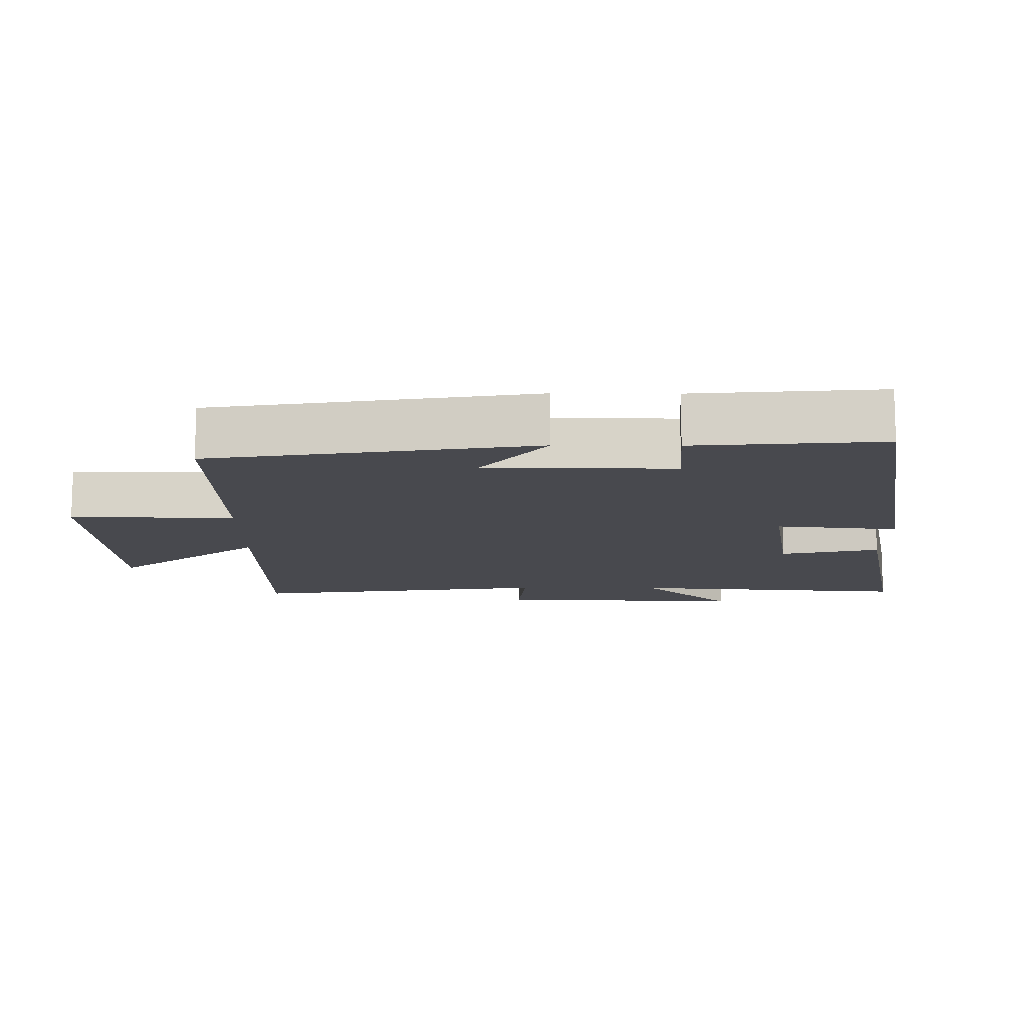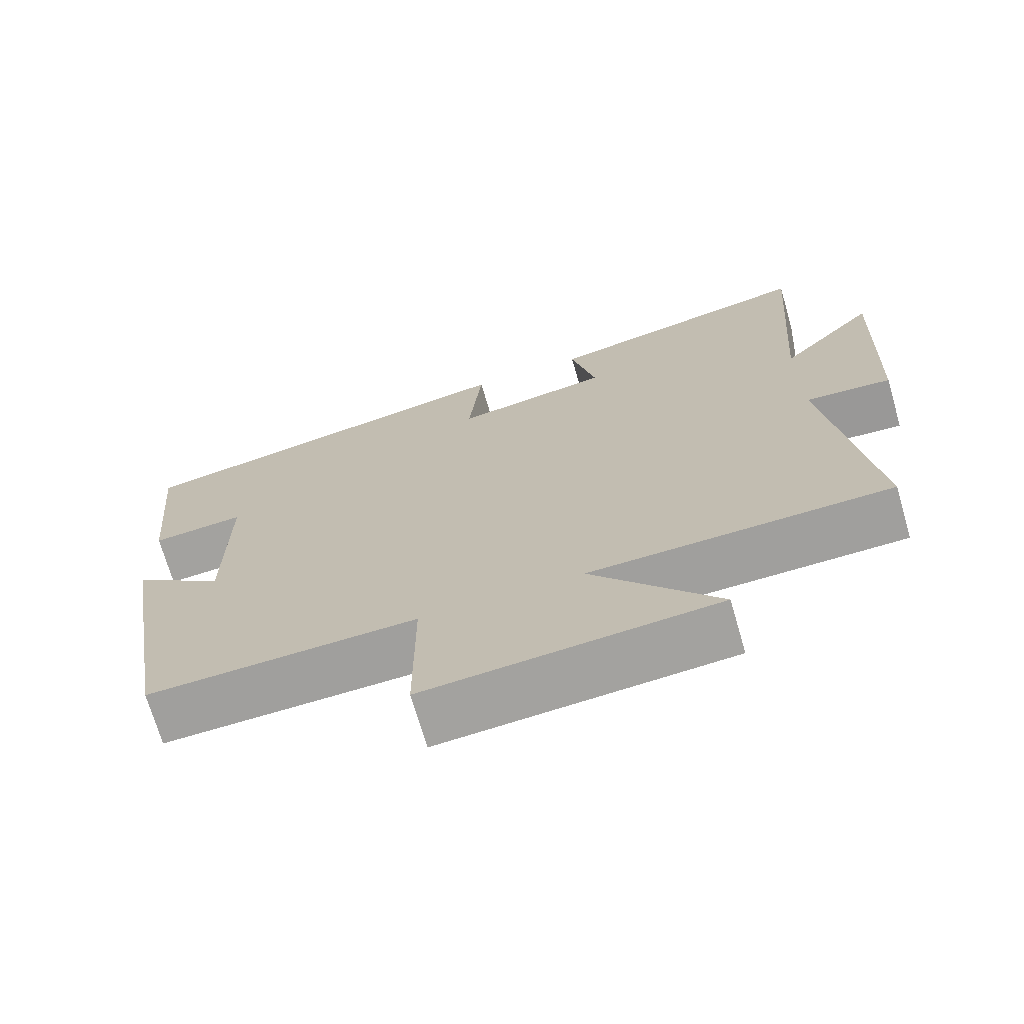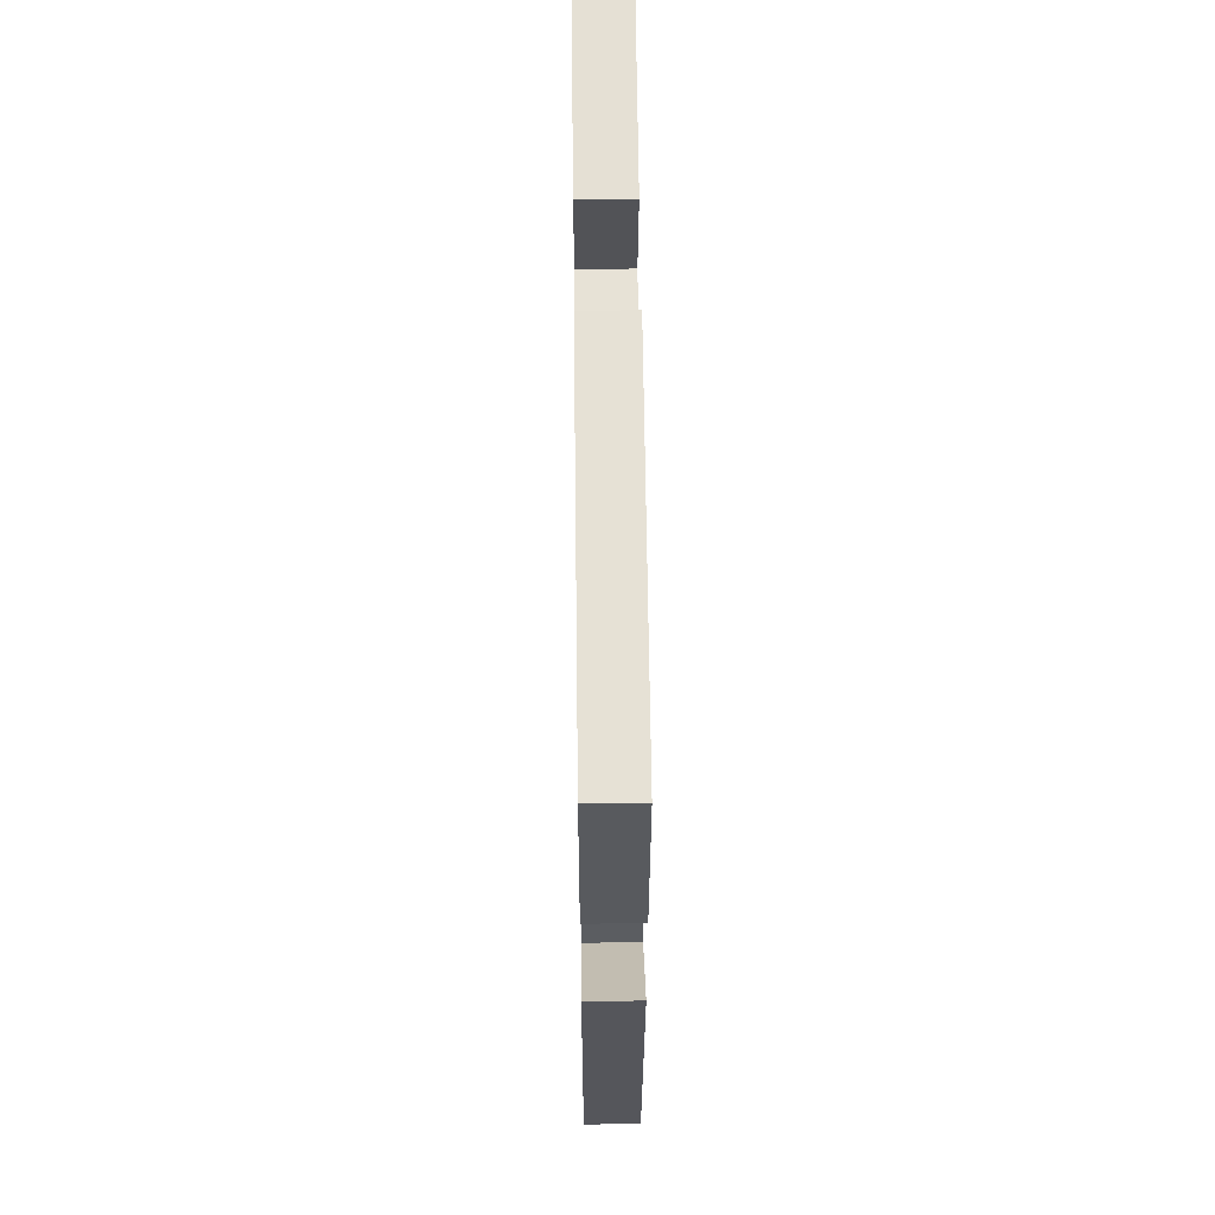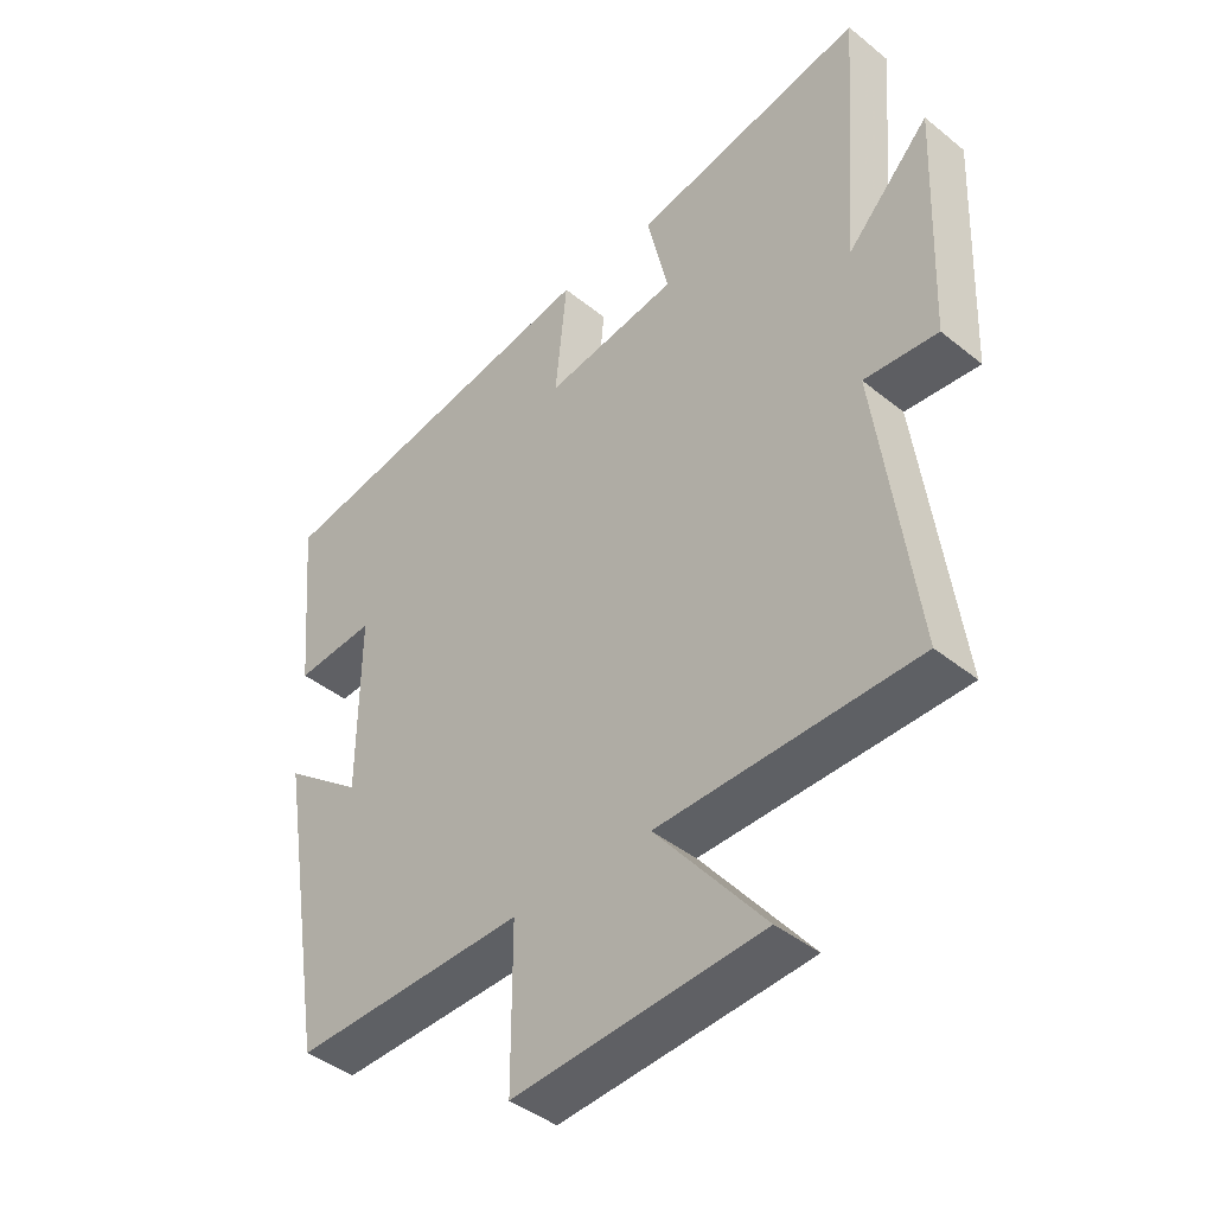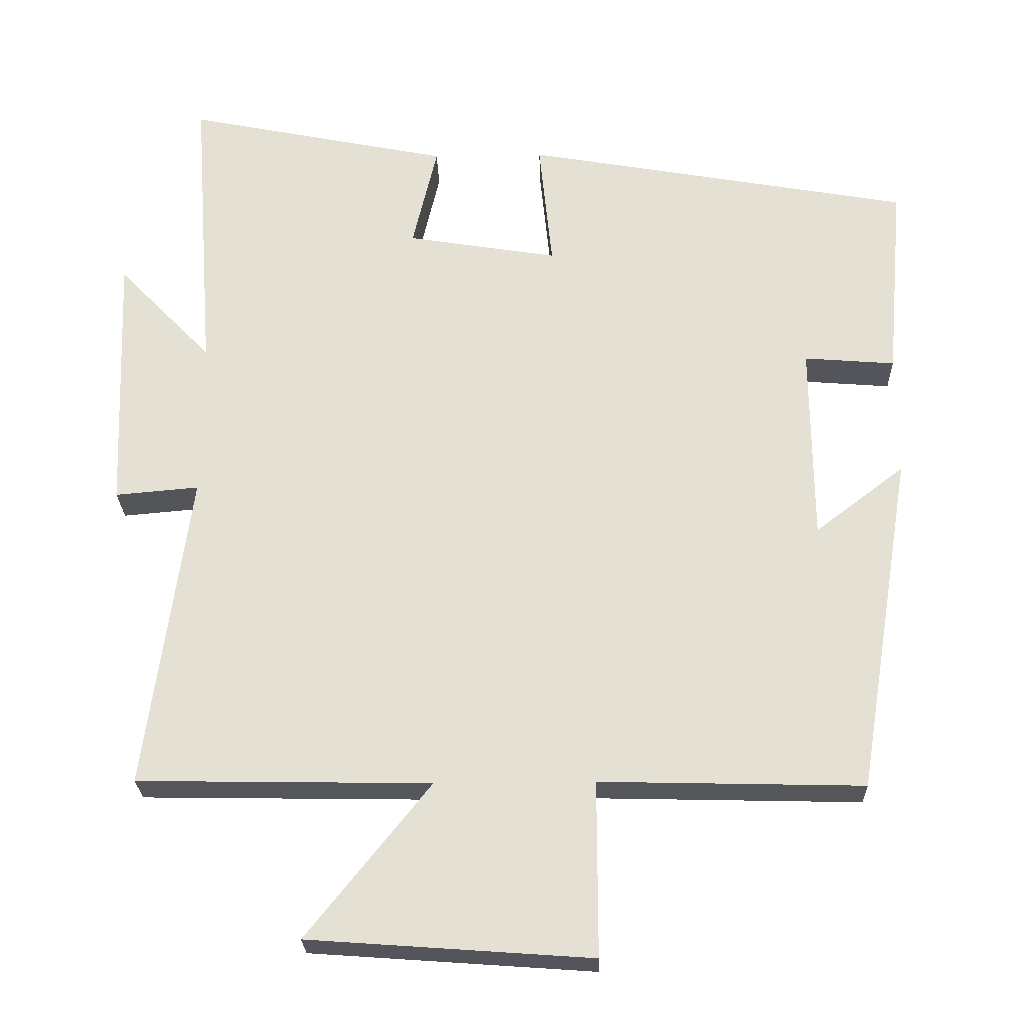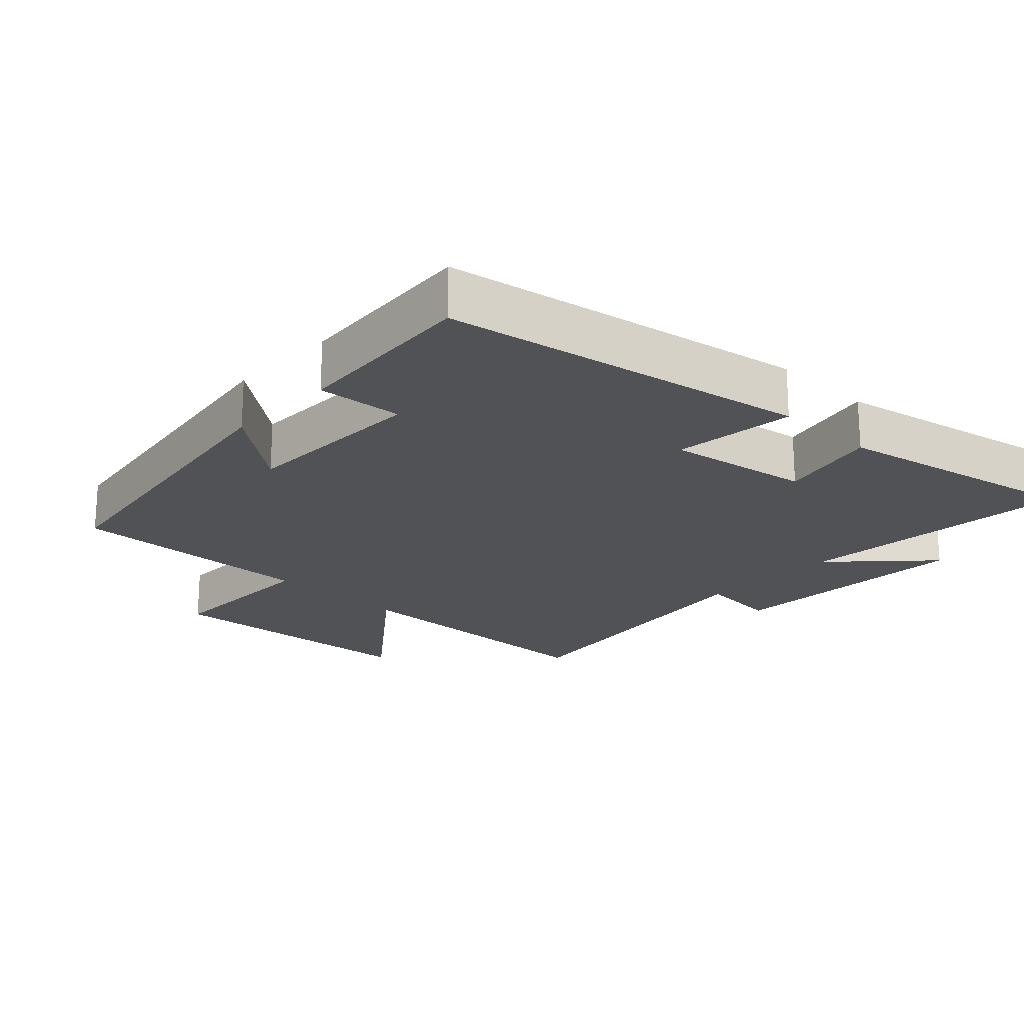
<metadata>
{"format":"obj","ext":"obj","renderer":"f3d","projection":"perspective","resolution":1024,"background":"white","views":[{"elev":-12.6,"azim":-90.6,"up":"+Y"},{"elev":-70.9,"azim":16.2,"up":"+Z"},{"elev":54.4,"azim":-90.7,"up":"+Z"},{"elev":-42.3,"azim":46.0,"up":"+Z"},{"elev":-25.2,"azim":-178.4,"up":"+Z"},{"elev":-21.0,"azim":-43.8,"up":"+Y"}]}
</metadata>
<code>
v -0.524 0.07 0.405
v 0.01 0.07 0.5
v -0.008 0.07 0.321
v 0.2 0.07 0.355
v 0.166 0.07 0.5
v 0.53 0.07 0.574
v 0.5 0.07 0.165
v 0.629 0.07 0.299
v 0.615 0.07 -0.065
v 0.5 0.07 -0.055
v 0.56 0.07 -0.493
v 0.157 0.07 -0.5
v 0.327 0.07 -0.712
v -0.061 0.07 -0.74
v -0.061 0.07 -0.5
v -0.423 0.07 -0.509
v -0.5 0.07 -0.039
v -0.377 0.07 -0.133
v -0.375 0.07 0.141
v -0.5 0.07 0.131
v -0.524 0 0.405
v 0.01 0 0.5
v -0.008 0 0.321
v 0.2 0 0.355
v 0.166 0 0.5
v 0.53 0 0.574
v 0.5 0 0.165
v 0.629 0 0.299
v 0.615 0 -0.065
v 0.5 0 -0.055
v 0.56 0 -0.493
v 0.157 0 -0.5
v 0.327 0 -0.712
v -0.061 0 -0.74
v -0.061 0 -0.5
v -0.423 0 -0.509
v -0.5 0 -0.039
v -0.377 0 -0.133
v -0.375 0 0.141
v -0.5 0 0.131
f 19 20 1 2
f 18 19 2 3
f 15 16 17 18
f 15 18 3 4
f 12 13 14 15
f 10 11 12 15
f 10 15 4
f 7 8 9 10
f 7 10 4 5
f 5 6 7
f 22 21 40 39
f 23 22 39 38
f 38 37 36 35
f 24 23 38 35
f 35 34 33 32
f 35 32 31 30
f 24 35 30
f 30 29 28 27
f 25 24 30 27
f 27 26 25
f 1 21 22 2
f 2 22 23 3
f 3 23 24 4
f 4 24 25 5
f 5 25 26 6
f 6 26 27 7
f 7 27 28 8
f 8 28 29 9
f 9 29 30 10
f 10 30 31 11
f 11 31 32 12
f 12 32 33 13
f 13 33 34 14
f 14 34 35 15
f 15 35 36 16
f 16 36 37 17
f 17 37 38 18
f 18 38 39 19
f 19 39 40 20
f 20 40 21 1

</code>
